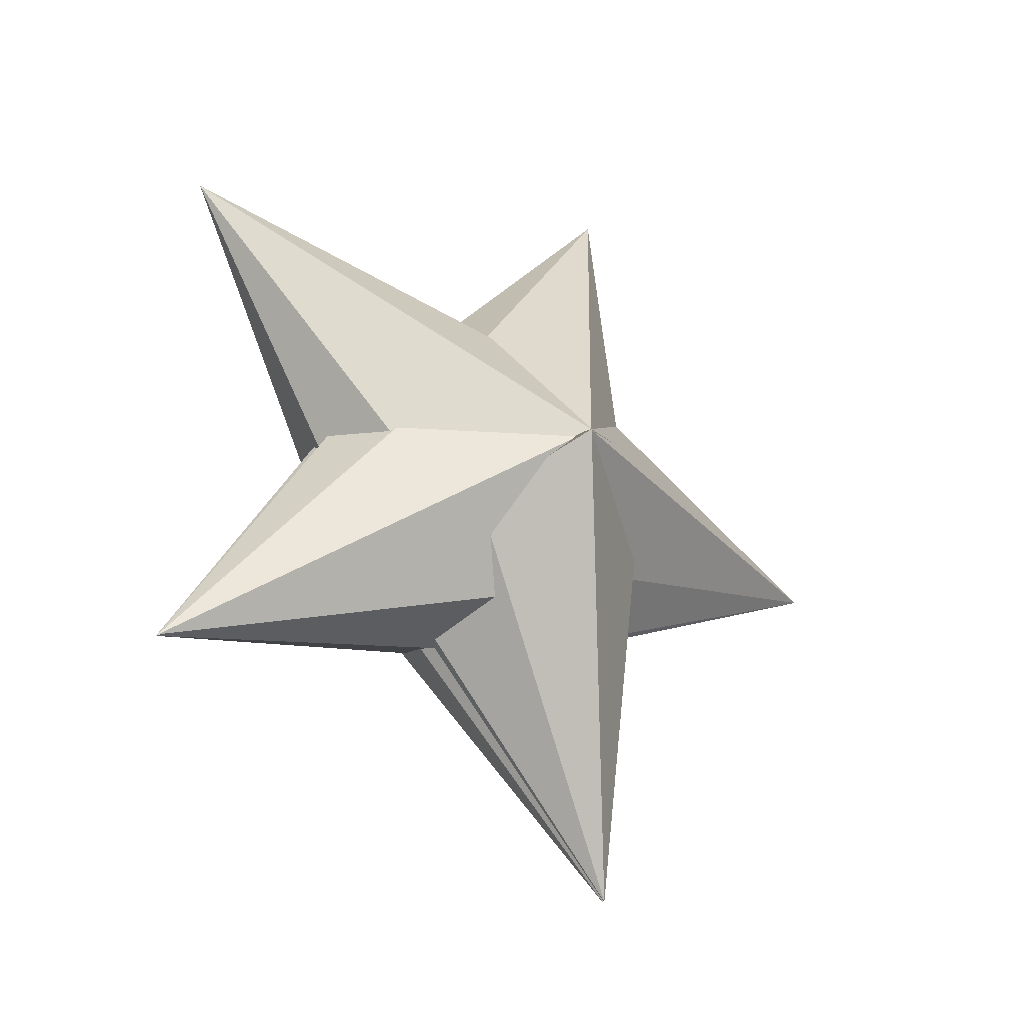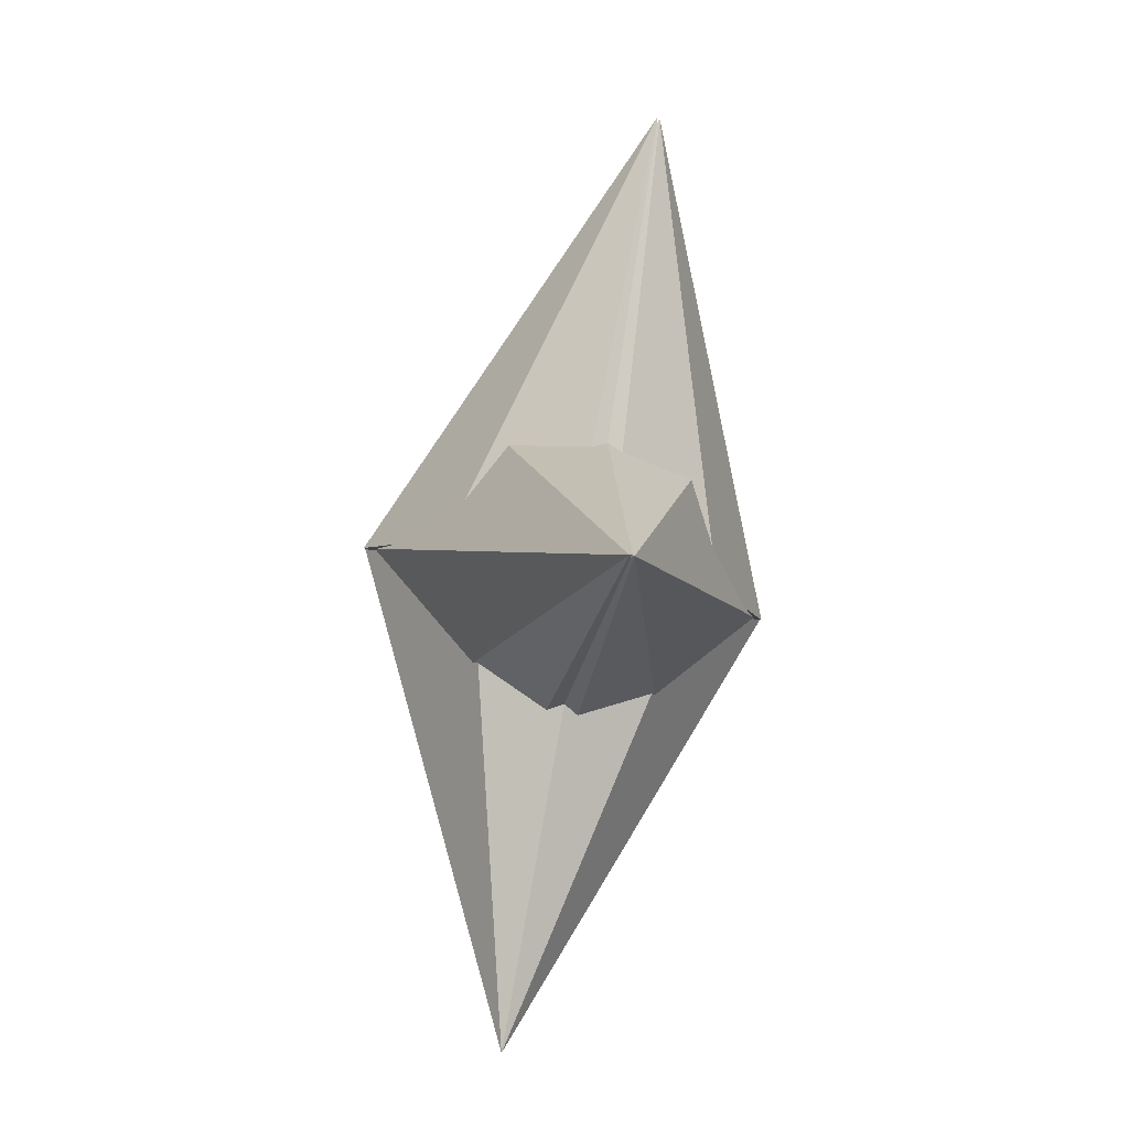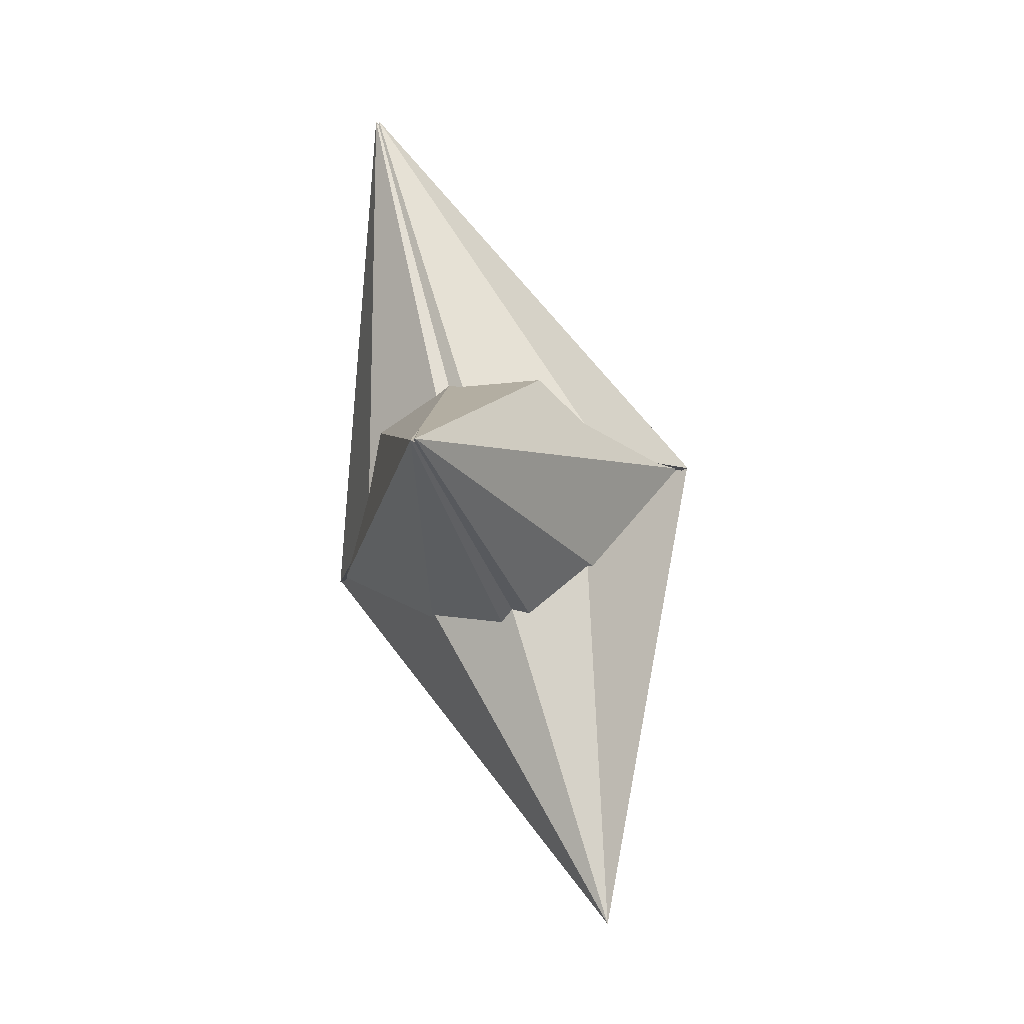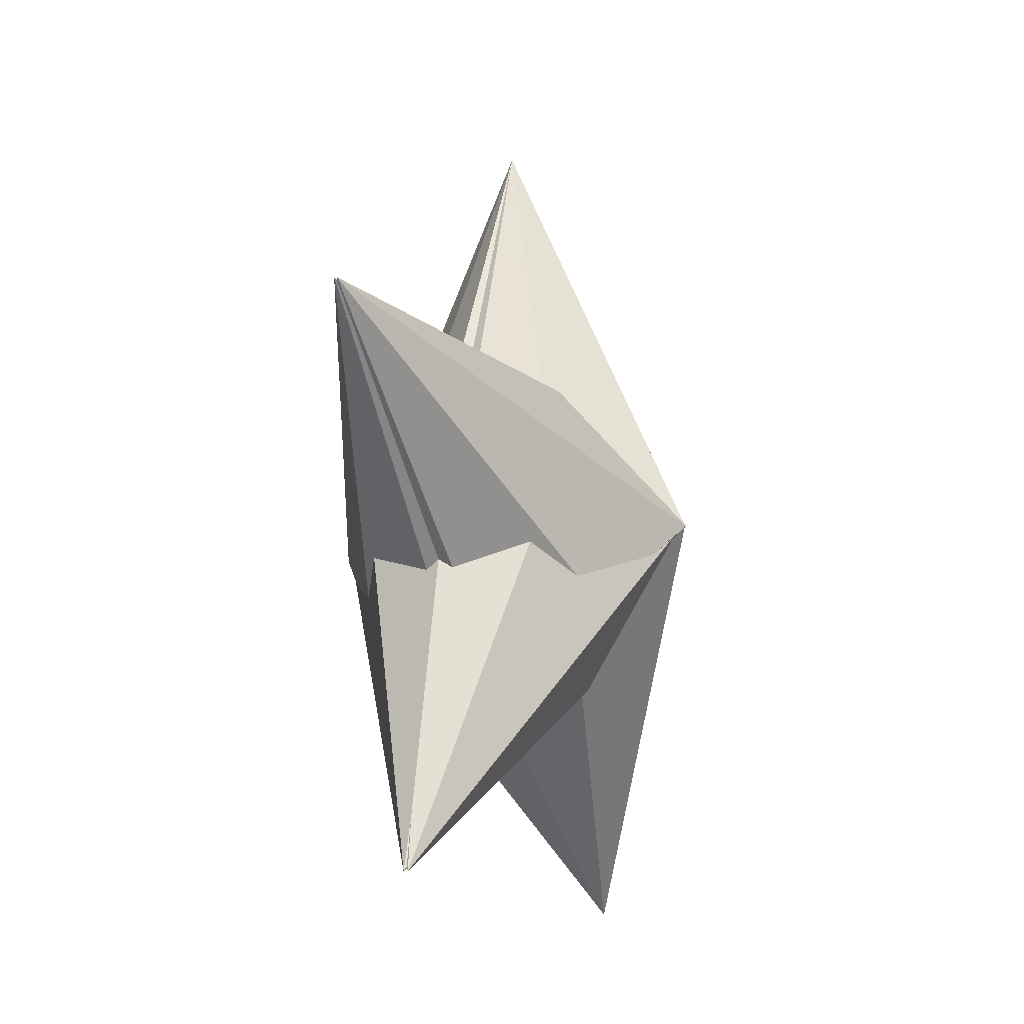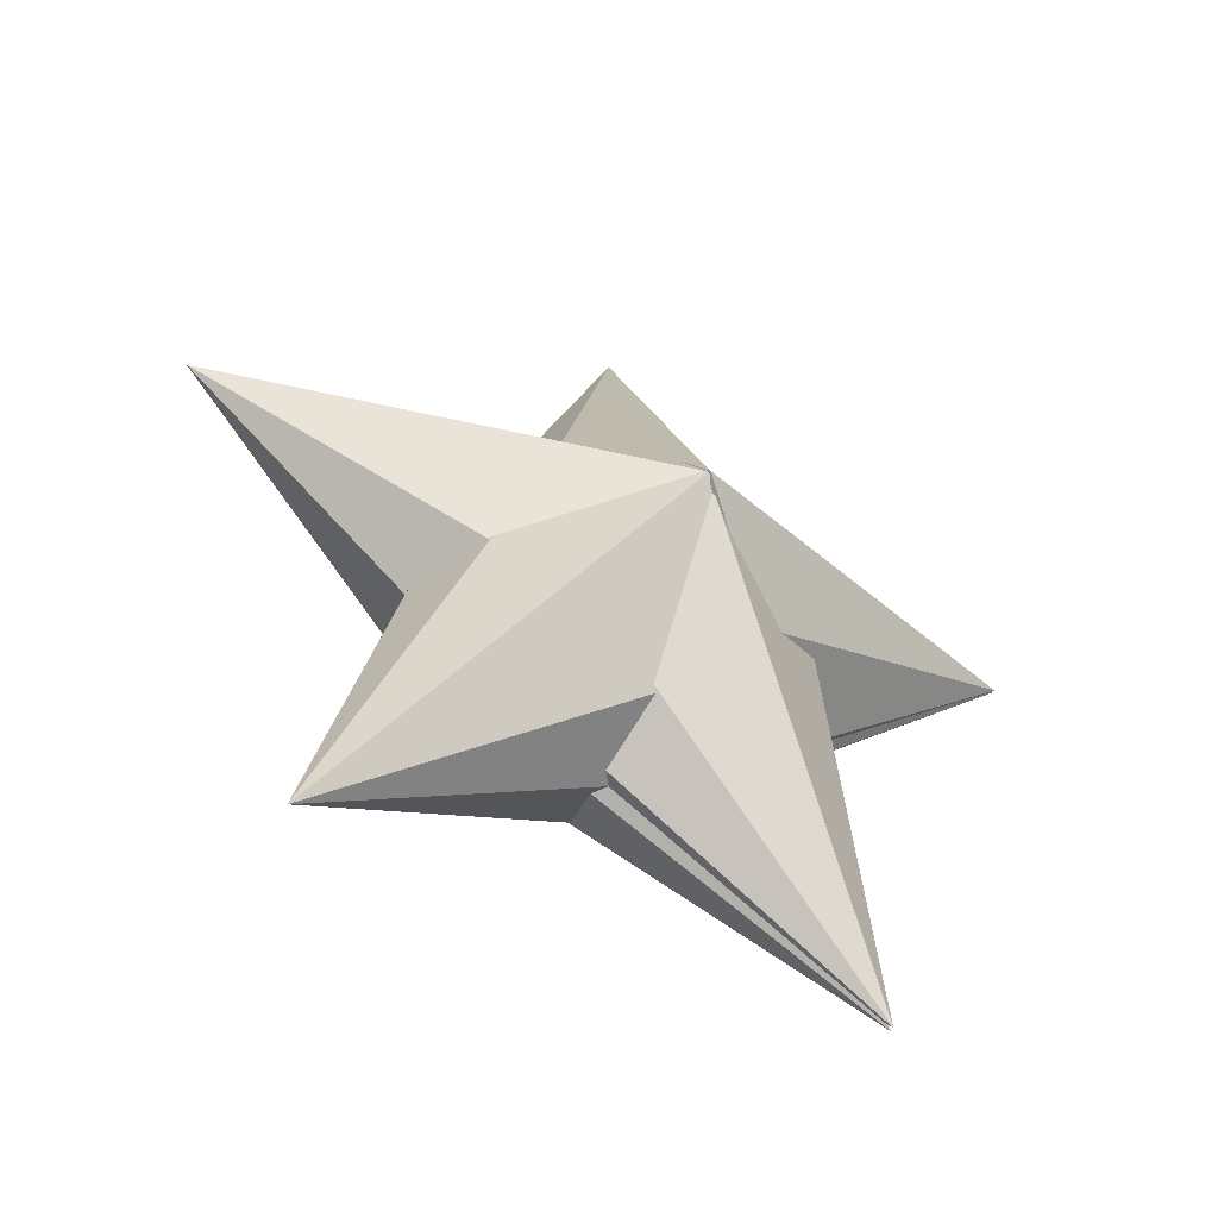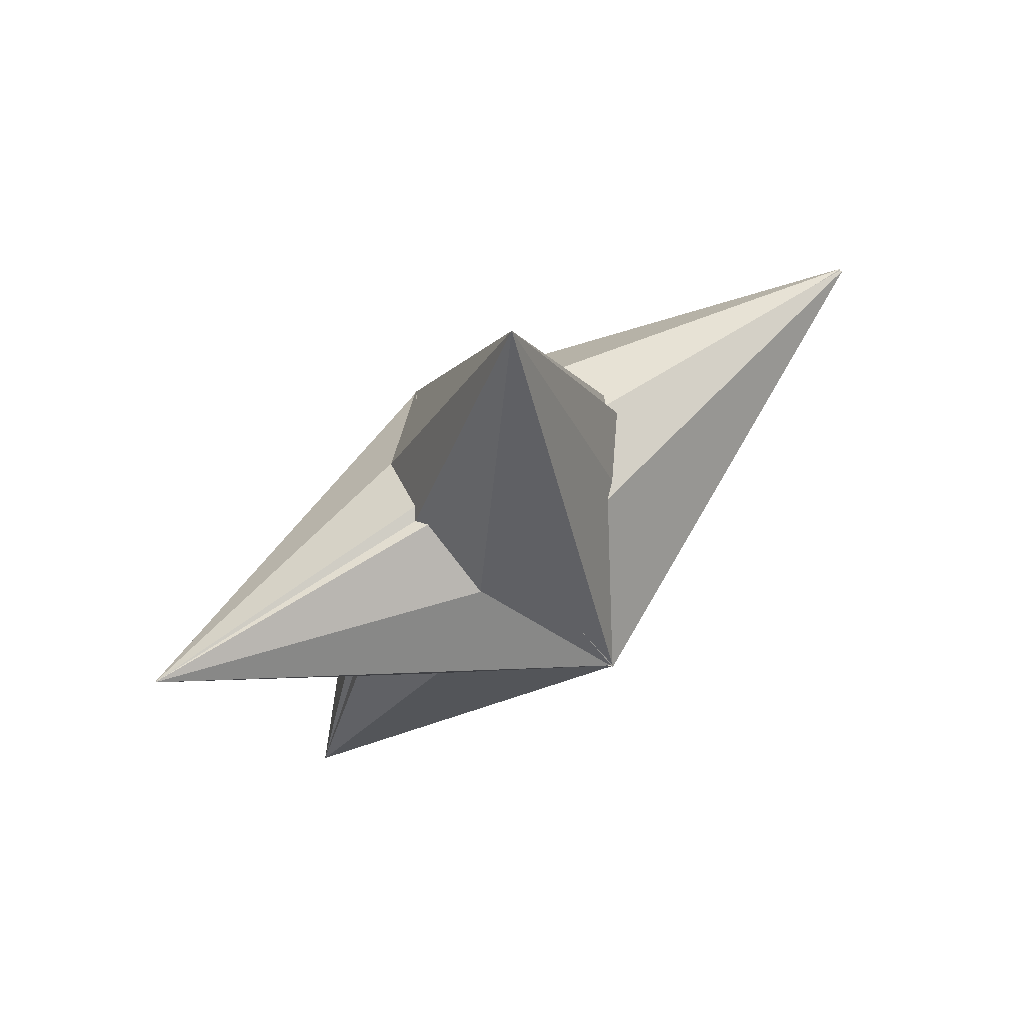
<metadata>
{"format":"obj","ext":"obj","renderer":"f3d","projection":"perspective","resolution":1024,"background":"white","views":[{"elev":-27.8,"azim":55.3,"up":"+Z"},{"elev":-59.5,"azim":168.1,"up":"+Y"},{"elev":-67.2,"azim":-160.4,"up":"+Y"},{"elev":-15.6,"azim":-157.4,"up":"+Y"},{"elev":-52.8,"azim":63.4,"up":"+Y"},{"elev":66.4,"azim":56.6,"up":"+Y"}]}
</metadata>
<code>
o 円錐.005
v -0.1336 0.1111 -0.1446
v -0.2217 0.02805 0.001134
v -0.1346 -0.07158 0.1167
v -0.02414 -0.1088 0.178
v -0.002407 -0.4074 -0.2964
v 0 -0.1036 0.1704
v 0 -0.4028 -0.2908
v 0 -0.4016 -0.2939
v 0 -0.3465 -0.284
v 0 0.138 -0.18
v 0.1336 0.1111 -0.1446
v 0.2217 0.02805 0.001134
v 0.1346 -0.07158 0.1167
v 0.02414 -0.1088 0.178
v 0.002407 -0.4074 -0.2964
f 7 5 8
f 8 5 9
f 9 5 1 10
f 1 5 2
f 2 5 3
f 3 5 4
f 4 5 7 6
f 2 3 4 6 10 1
f 7 8 15
f 8 9 15
f 9 10 11 15
f 11 12 15
f 12 13 15
f 13 14 15
f 14 6 7 15
f 12 11 10 6 14 13
o 円錐.001
v -0.1338 0.02884 0.148
v -0.2247 0.02887 -0
v 0 0.5441 -0
v 0 0.02882 0.2105
v 0 0.02883 -0.2123
v 0.1338 0.02884 0.148
v 0.2247 0.02887 -0
v 0.1149 0.0288 -0.1355
v 0.02173 0.02881 -0.2206
v -0.02173 0.02881 -0.2206
v -0.1149 0.0288 -0.1355
f 16 18 17
f 17 26 25 20 19 16
f 18 16 19
f 22 21 19 20 24 23
f 18 19 21
f 21 22 18
f 22 23 18
f 23 24 18
f 24 20 18
f 25 18 20
f 26 18 25
f 17 18 26
o 円錐.002
v -0.1218 0.1868 0.05301
v -0.2264 0.02671 0.000659
v -0.001693 0.202 -0.4897
v 0 0.2265 0.0675
v 0.1218 0.1868 0.05301
v 0 0.2044 -0.4461
v 0 -0.1732 -0.07798
v 0.02342 -0.1816 -0.08103
v -0.02342 -0.1816 -0.08103
v 0 0.199 -0.4856
v 0 0.2013 -0.4854
v 0.001693 0.202 -0.4897
v 0.1472 -0.08023 -0.0915
v 0.2264 0.02671 0.000659
v -0.1472 -0.08023 -0.0915
f 27 29 28
f 28 41 35 33 30 27
f 32 29 27 30
f 32 30 31 38
f 40 31 30 33 34 39
f 34 33 36 38
f 35 29 36 33
f 36 29 37
f 36 37 38
f 37 32 38
f 31 40 38
f 40 39 38
f 39 34 38
f 37 29 32
f 41 29 35
f 28 29 41
o 円錐.003
v -0.1282 -0.1195 0.0635
v 0 -0.1758 0.07787
v -0.2245 0.02754 -0.000116
v 0 0.1982 0.489
v 0.2245 0.02754 -0.000116
v 0.02155 0.2293 -0.0706
v -0.02155 0.2293 -0.0706
v 0 0.2215 -0.06776
v 0.1282 -0.1195 0.0635
v 0.1383 0.1481 -0.03686
v -0.1383 0.1481 -0.03686
f 45 42 43
f 44 52 48 49 43 42
f 42 45 44
f 44 45 52
f 50 46 45
f 46 51 45
f 51 47 45
f 47 49 45
f 52 45 48
f 48 45 49
f 45 43 50
f 46 50 43 49 47 51
o 円錐.004
v -0.1253 -0.09192 -0.1155
v -0.2247 0.02684 0.001504
v 0 -0.3998 0.3142
v 0 -0.1172 -0.164
v 0.1253 -0.09192 -0.1155
v 0 0.1393 0.1731
v -0.02173 0.1443 0.1797
v 0.02173 0.1443 0.1797
v 0.1302 0.09727 0.127
v 0.2247 0.02684 0.001504
v -0.1302 0.09727 0.127
f 53 55 54
f 54 63 59 58 56 53
f 55 53 56
f 55 56 57
f 62 57 56 58 60 61
f 59 55 58
f 60 58 55
f 61 60 55
f 62 61 55
f 57 62 55
f 63 55 59
f 54 55 63

</code>
